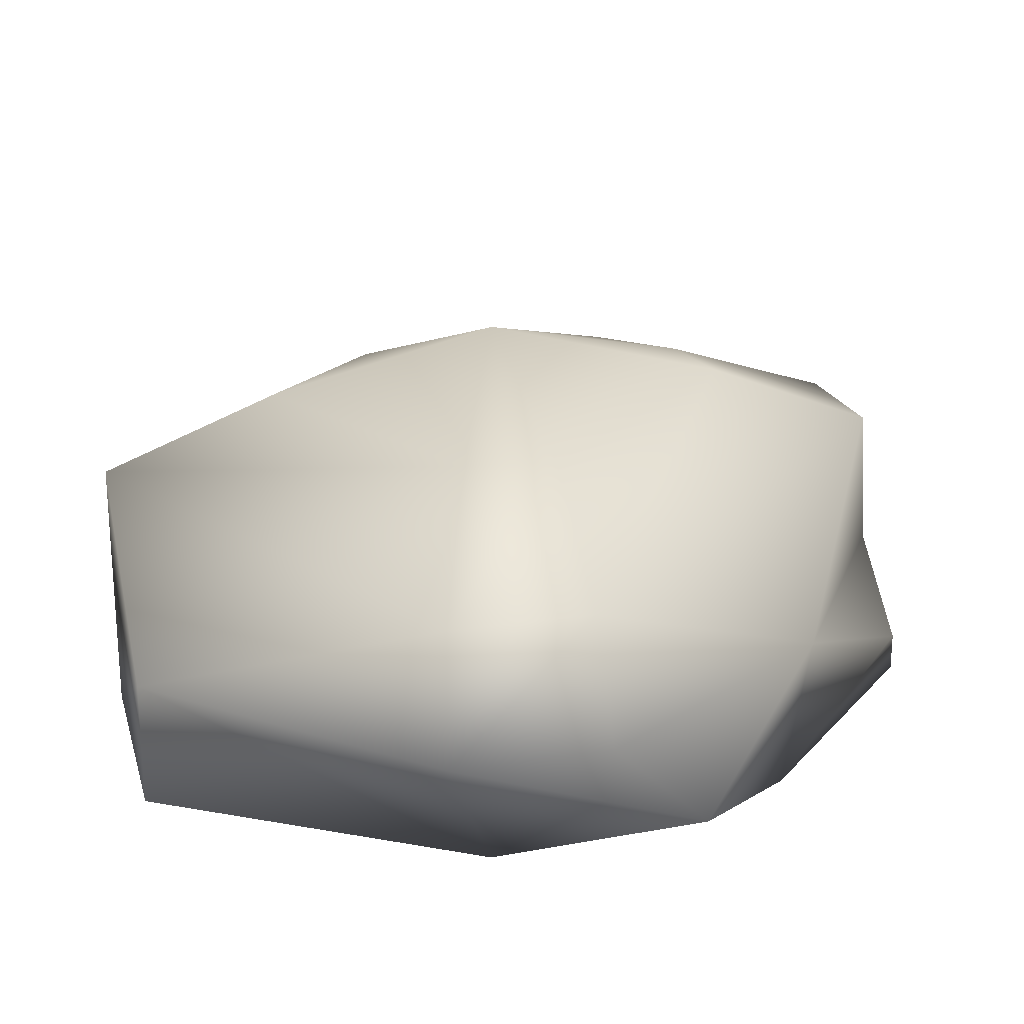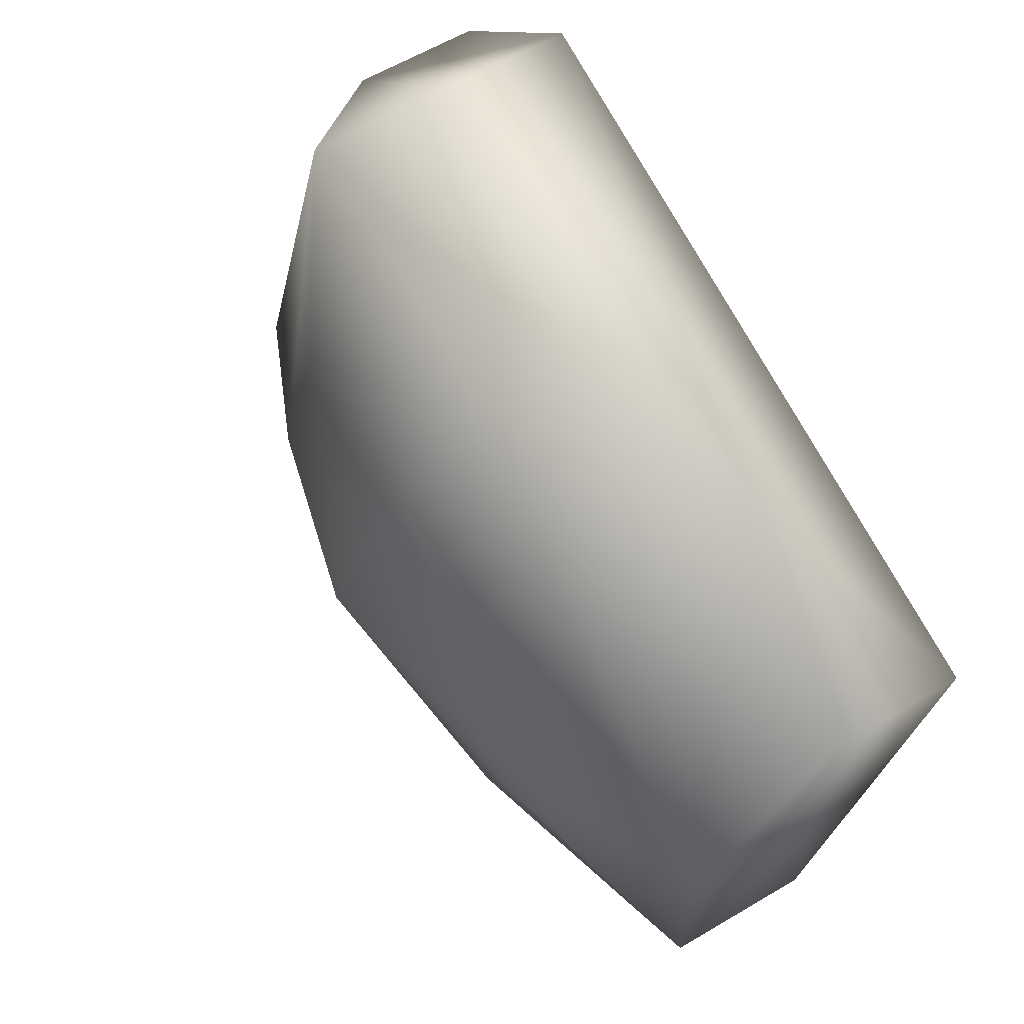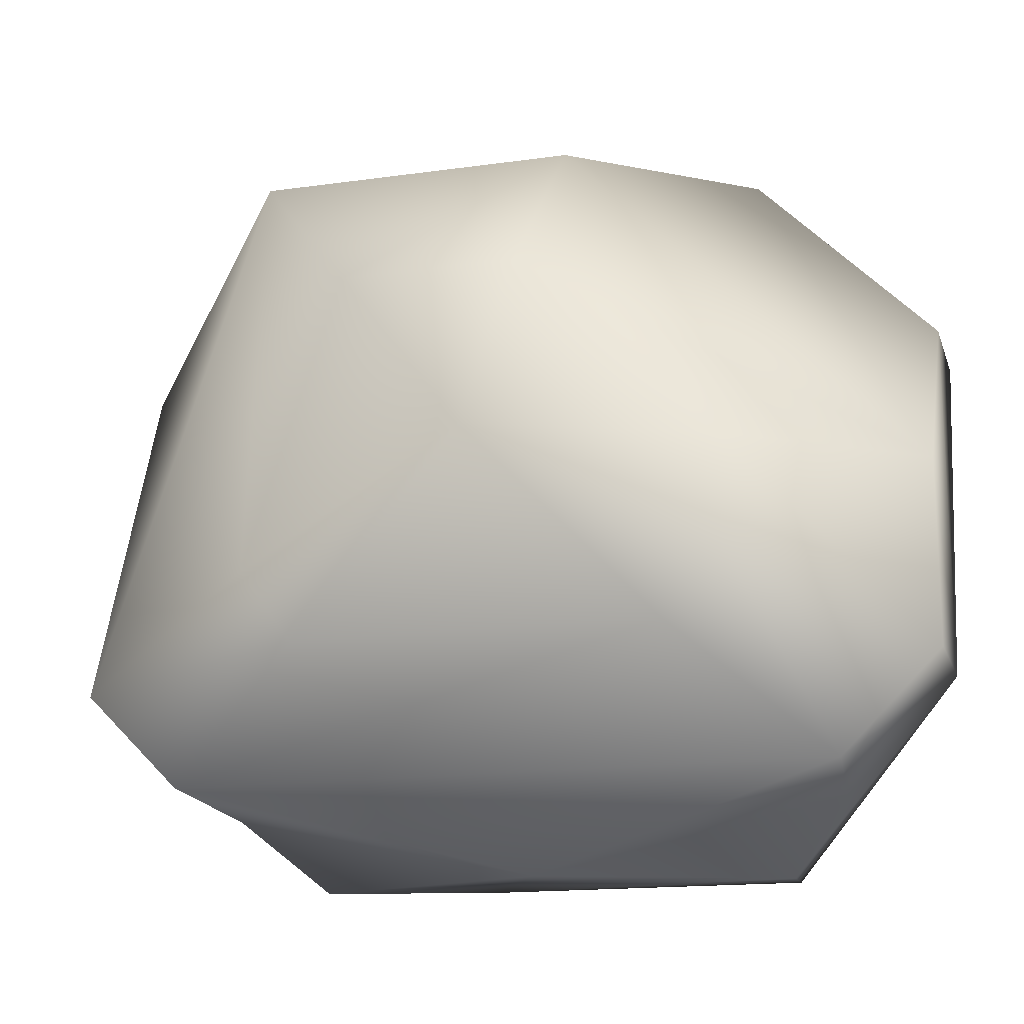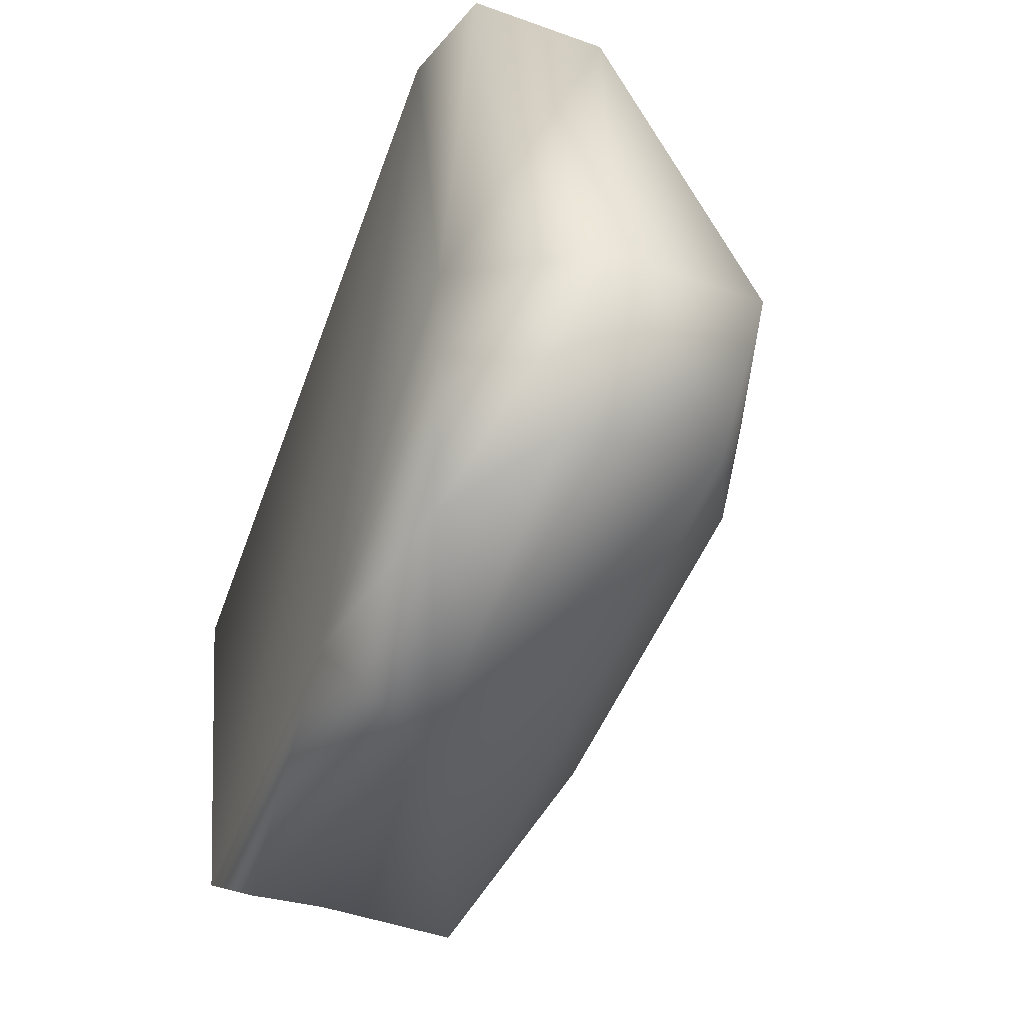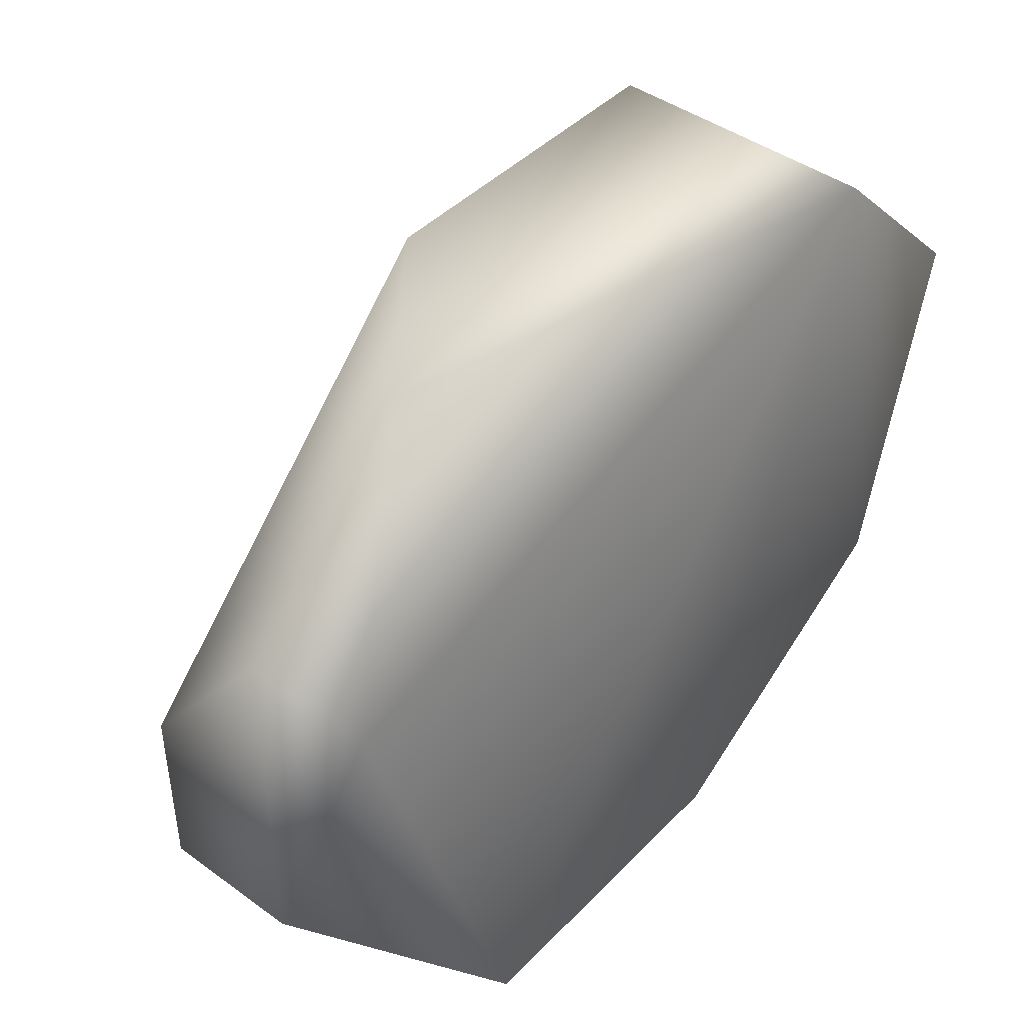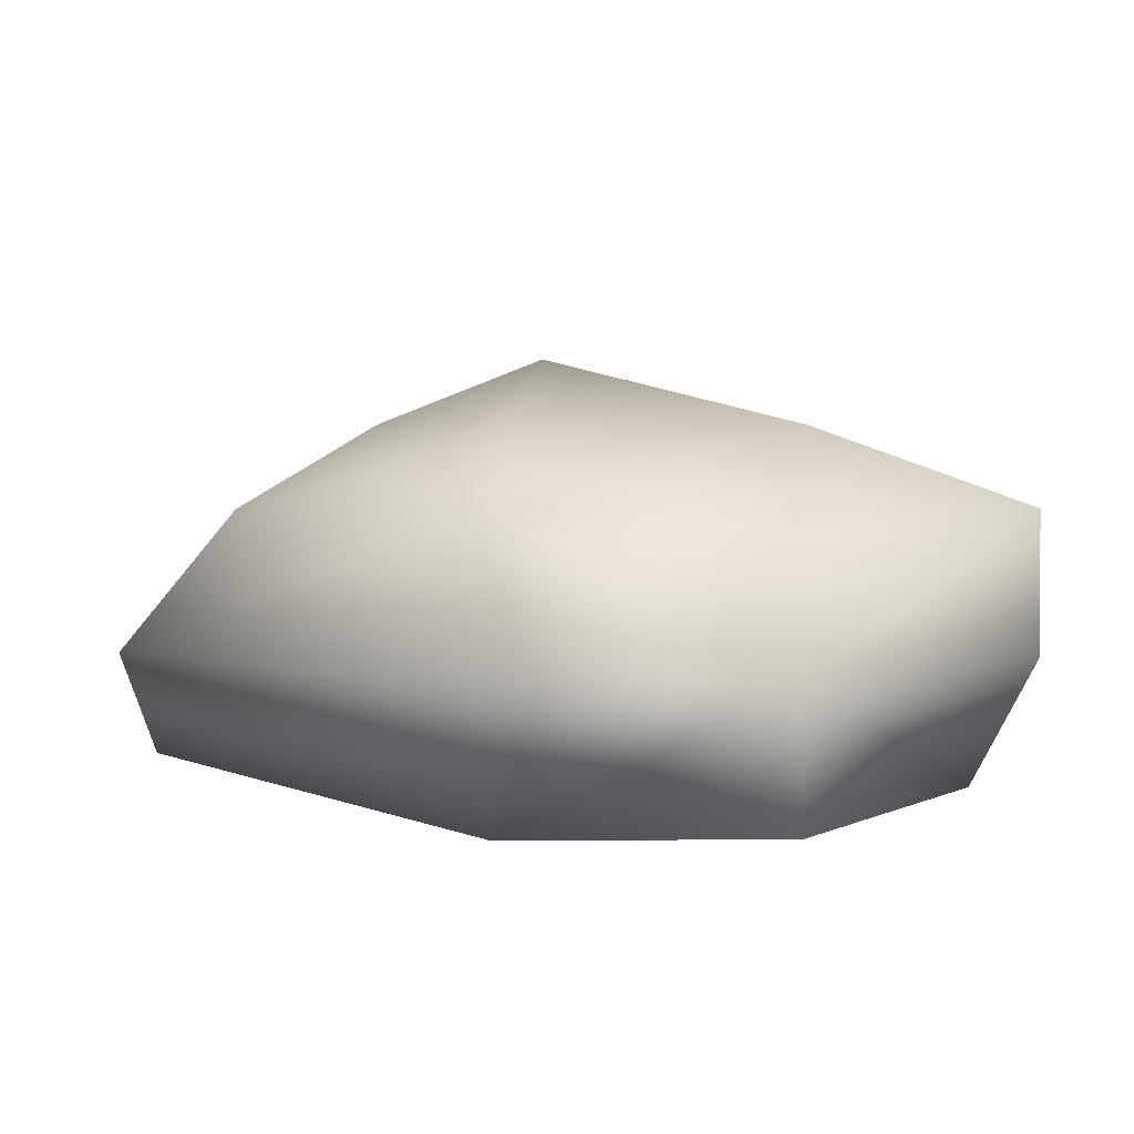
<metadata>
{"format":"obj","ext":"obj","renderer":"f3d","projection":"perspective","resolution":1024,"background":"white","views":[{"elev":20.5,"azim":119.8,"up":"+Y"},{"elev":61.9,"azim":-120.9,"up":"+Z"},{"elev":-16.2,"azim":-164.0,"up":"+Z"},{"elev":-50.6,"azim":68.6,"up":"+Z"},{"elev":43.8,"azim":-49.7,"up":"+Z"},{"elev":2.3,"azim":42.9,"up":"+Y"}]}
</metadata>
<code>
g default
v 0.1864 0.2253 -0.4405
v 1.879 0.2253 0.006133
v 0.1864 0.5409 -0.4405
v 0.633 0.5409 0.006133
v 2.326 0.2253 -0.4405
v 2.326 0.5409 -0.4405
v 1.879 0.5409 0.006133
v 0.1864 0.5409 -1.334
v 0.633 0.2253 -1.781
v 2.326 0.5409 -1.334
v 2.136 0.2253 -1.334
v 1.433 0.2253 -1.781
v 1.879 0.8856 0.006133
v 2.326 0.8856 -1.334
v 0.1864 0.8856 -1.334
v 1.072 0.8856 0.006133
v 0.1864 0.8856 -0.8792
v 2.047 0.5409 -1.613
v 1.879 0.3215 -1.781
v 1.256 0.5409 -1.781
v 2.082 0.8856 -1.577
v 0.633 0.3215 -1.781
v 0.4651 0.5409 -1.613
v 0.4298 0.8856 -1.577
v 0.6673 1.08 -0.8371
v 1.155 1.08 -0.3498
v 1.599 1.08 -0.3498
v 1.845 1.08 -1.087
v 1.711 1.08 -1.272
v 0.8013 1.08 -1.272
v 0.6673 1.08 -1.087
v 1.24 1.245 -0.8151
g pCube1
f 4 2 7
f 9 22 12
f 6 5 11 10
f 1 2 4 3
f 2 5 6 7
f 8 9 1
f 4 7 13 16
f 13 6 14
f 8 3 17 15
f 19 18 10 11
f 4 16 17 3
f 18 20 21
f 21 20 24
f 20 23 24
f 10 18 21 14
f 24 23 8 15
f 18 19 20
f 20 22 23
f 7 6 13
f 6 10 14
f 17 16 26 25
f 16 13 27 26
f 13 14 28 27
f 14 21 29 28
f 21 24 30 29
f 24 15 31 30
f 15 17 25 31
f 8 23 22 9
f 1 9 2
f 8 1 3
f 25 26 32
f 26 27 32
f 27 28 32
f 28 29 32
f 29 30 32
f 30 31 32
f 31 25 32
f 19 11 12
f 12 22 20 19
f 2 11 5
f 2 9 12 11

</code>
